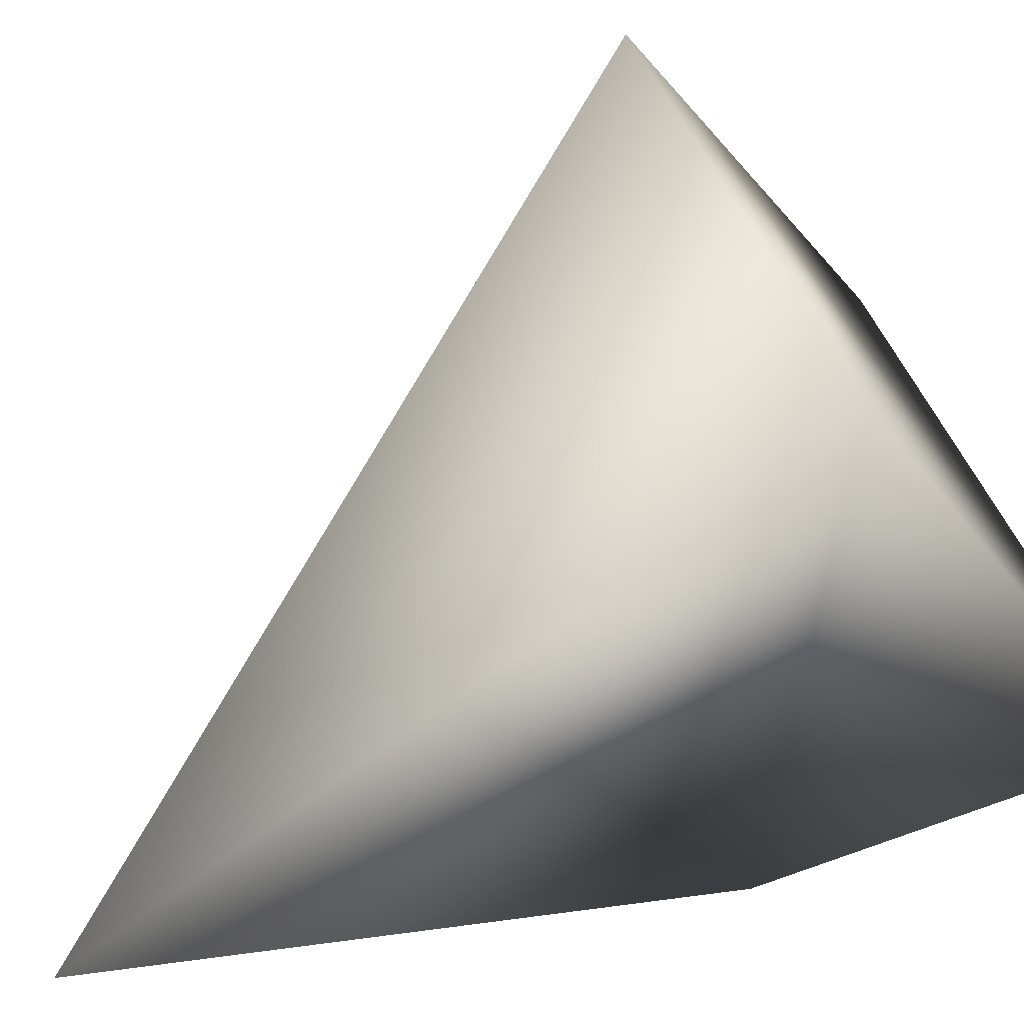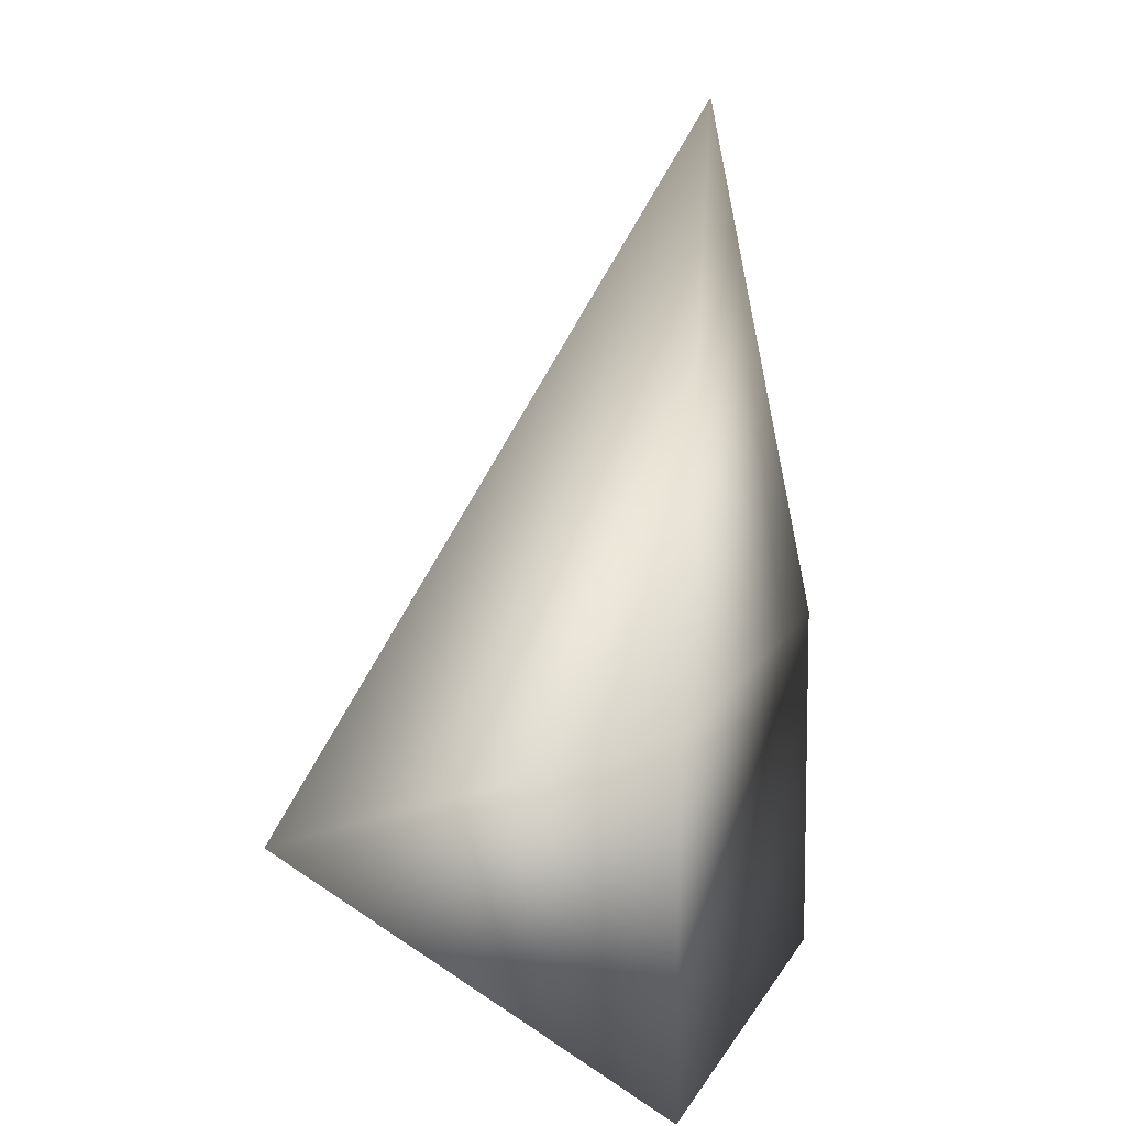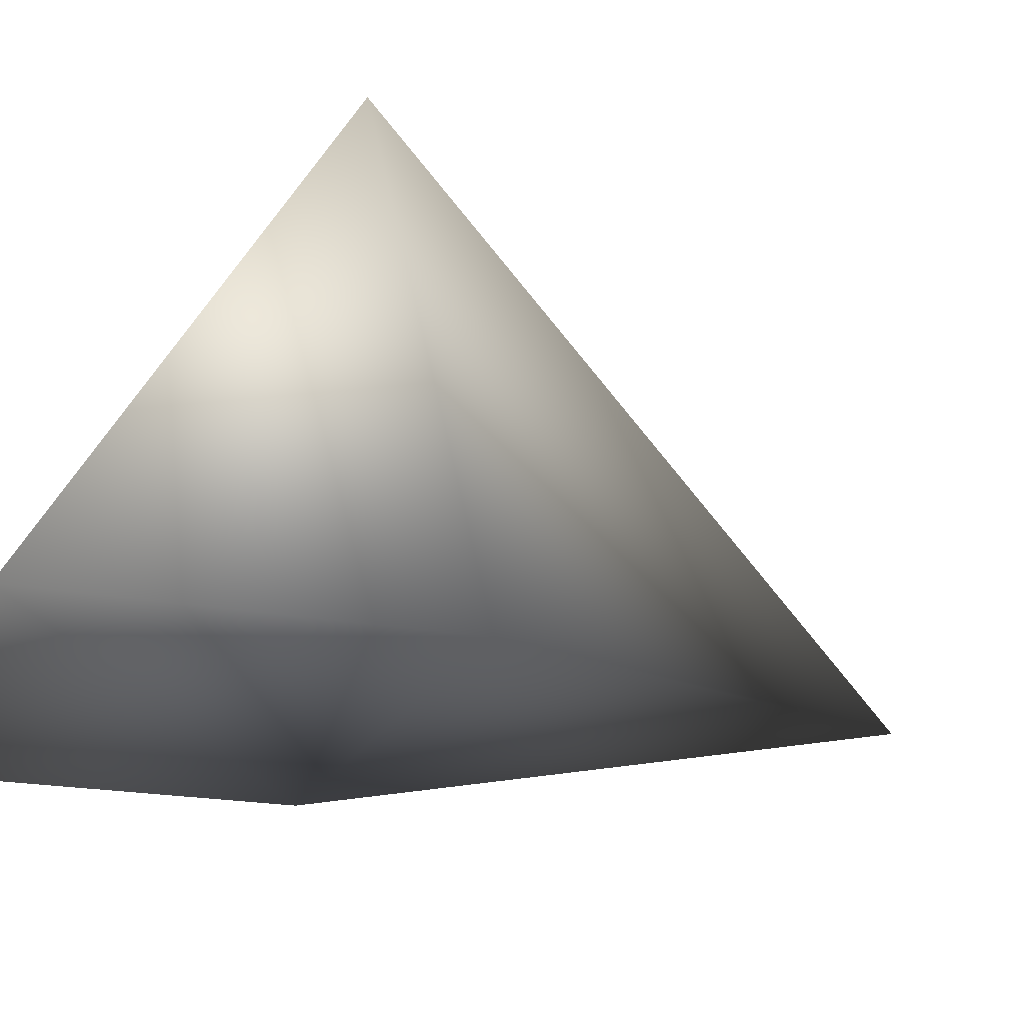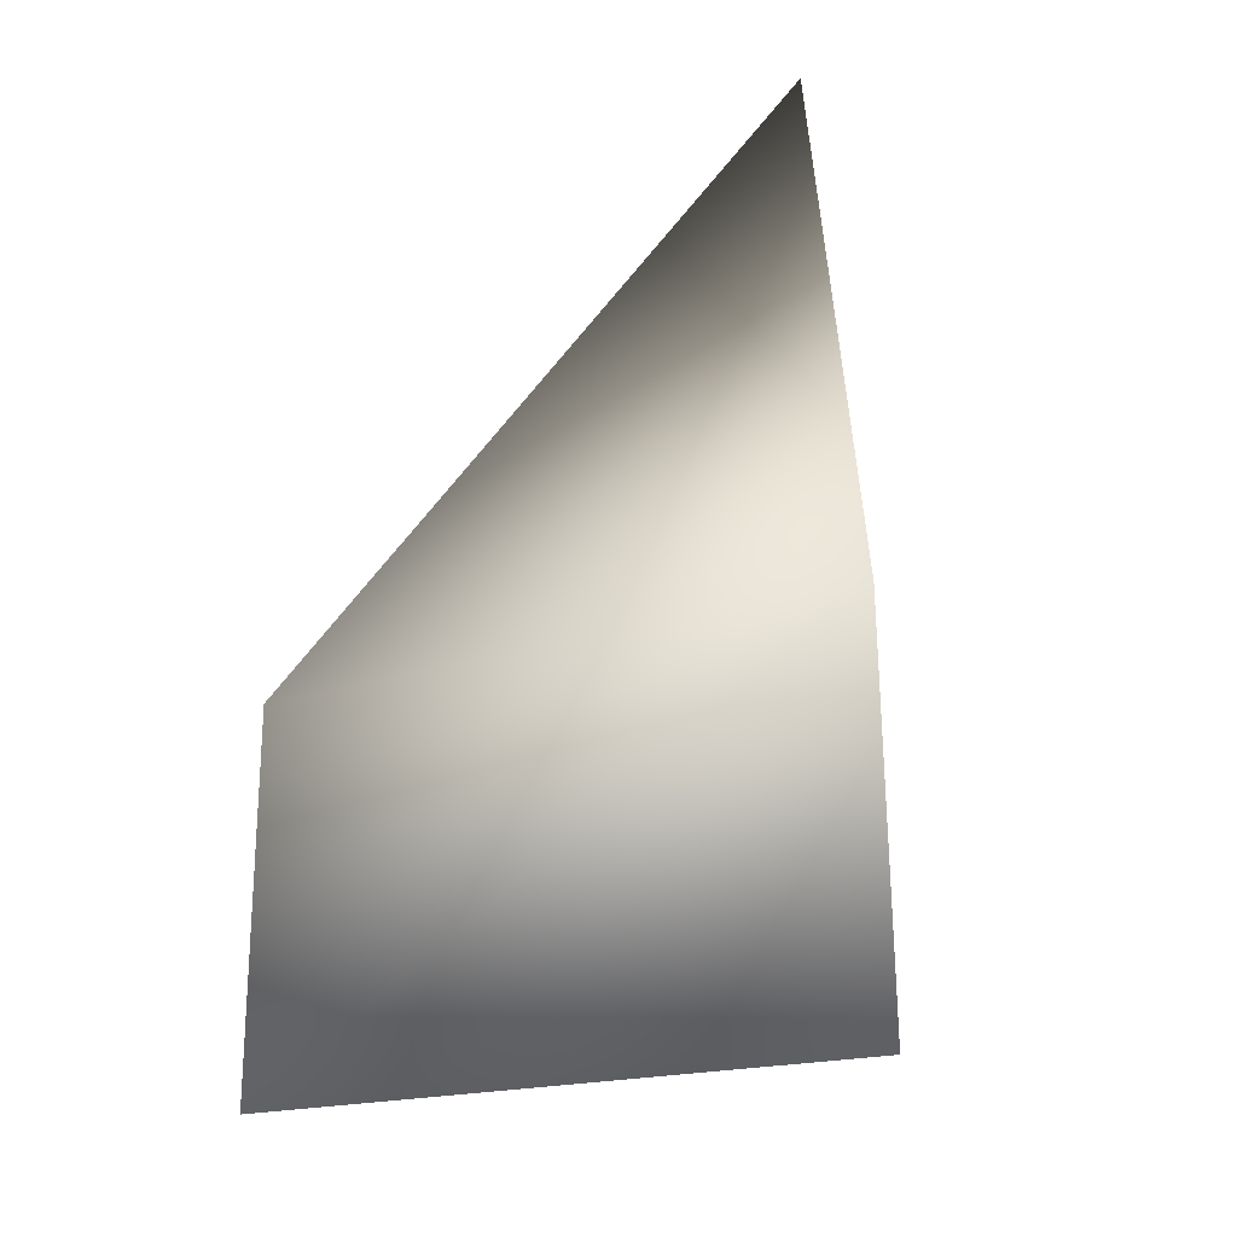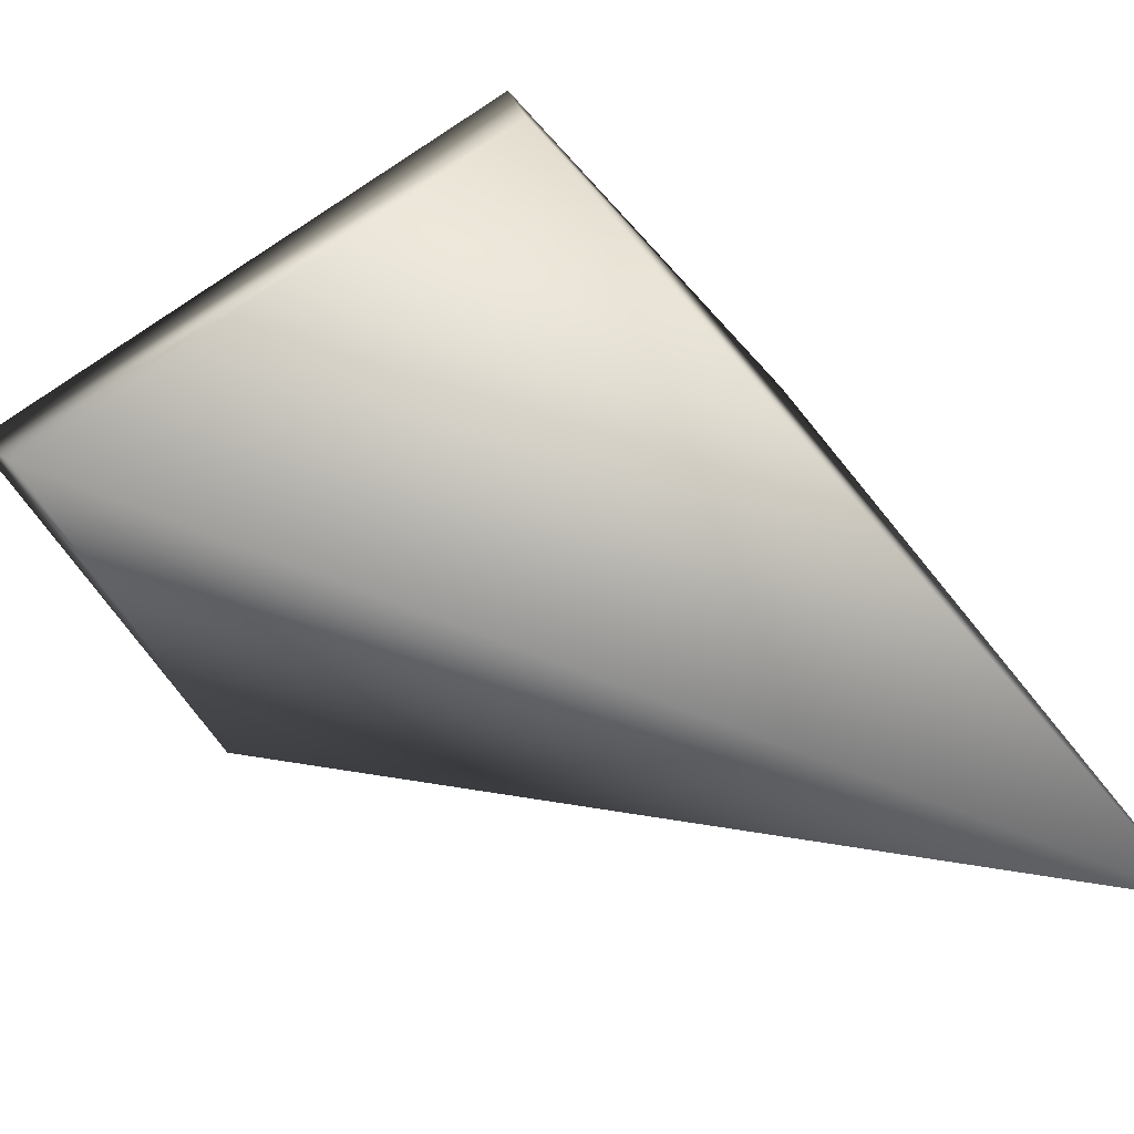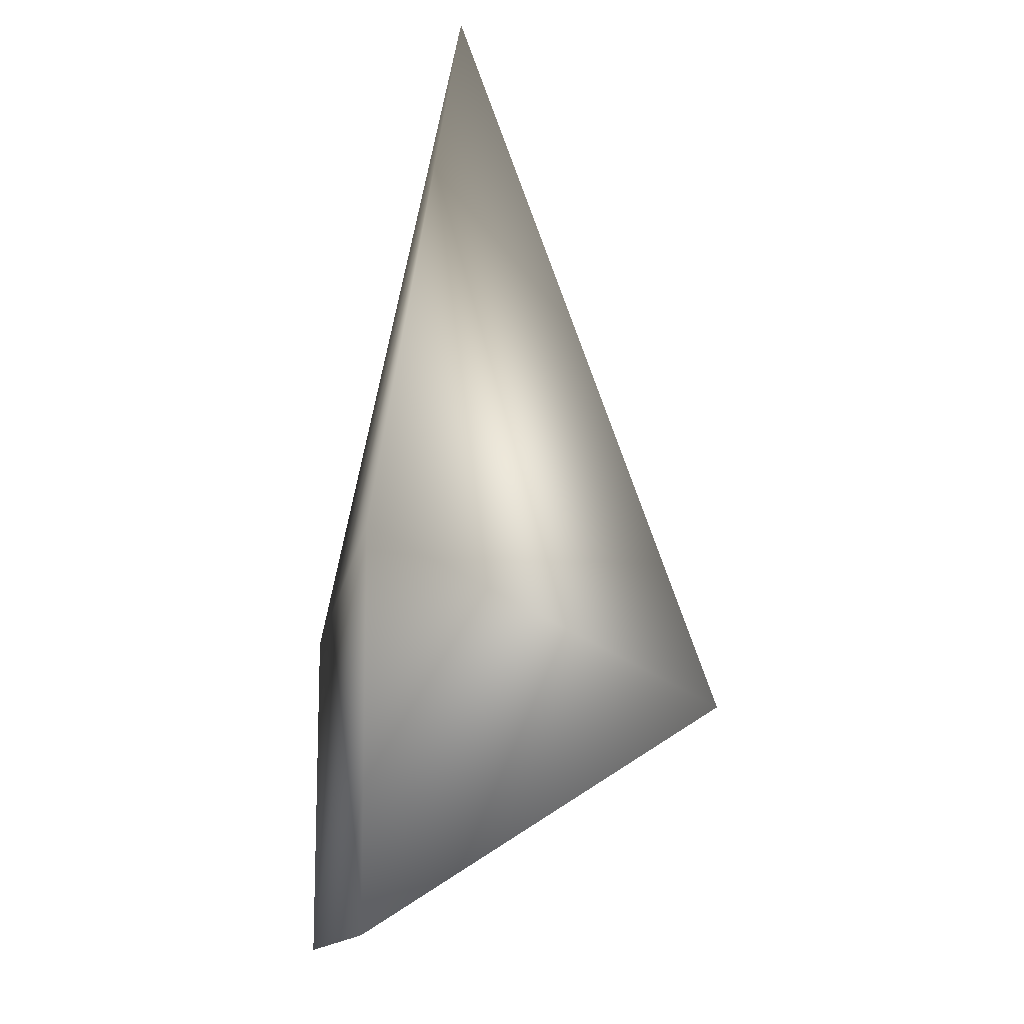
<metadata>
{"format":"obj","ext":"obj","renderer":"f3d","projection":"perspective","resolution":1024,"background":"white","views":[{"elev":51.7,"azim":67.9,"up":"+Y"},{"elev":8.7,"azim":-72.2,"up":"+Z"},{"elev":-19.0,"azim":-111.0,"up":"+Y"},{"elev":-22.5,"azim":23.2,"up":"+Z"},{"elev":64.2,"azim":-38.5,"up":"+Y"},{"elev":-13.3,"azim":80.3,"up":"+Z"}]}
</metadata>
<code>
v 0.7652 1.734 1.231
v -0.3805 1.5 -1.021
v 0.9671 1.5 -1.021
v -0.5046 2.412 -0.4456
v -0.3805 1.5 -0.1619
v 0.5846 2.408 -0.4536
v 0.956 1.499 -0.1112
g Overwolf_Col_Ear_L
f 5 1 4
f 5 4 2
f 6 3 2
f 6 2 4
f 6 4 1
f 7 5 2
f 7 2 3
f 7 1 5
f 7 6 1
f 7 3 6

</code>
